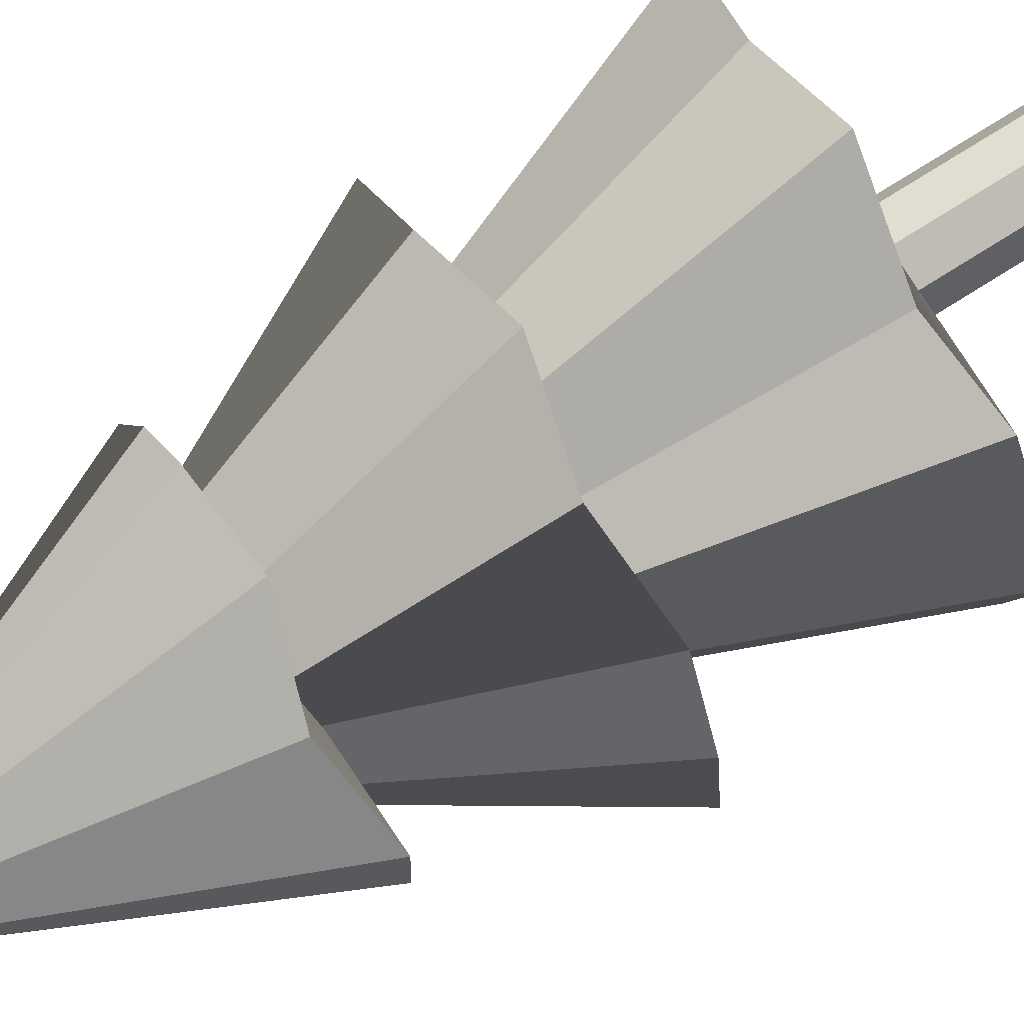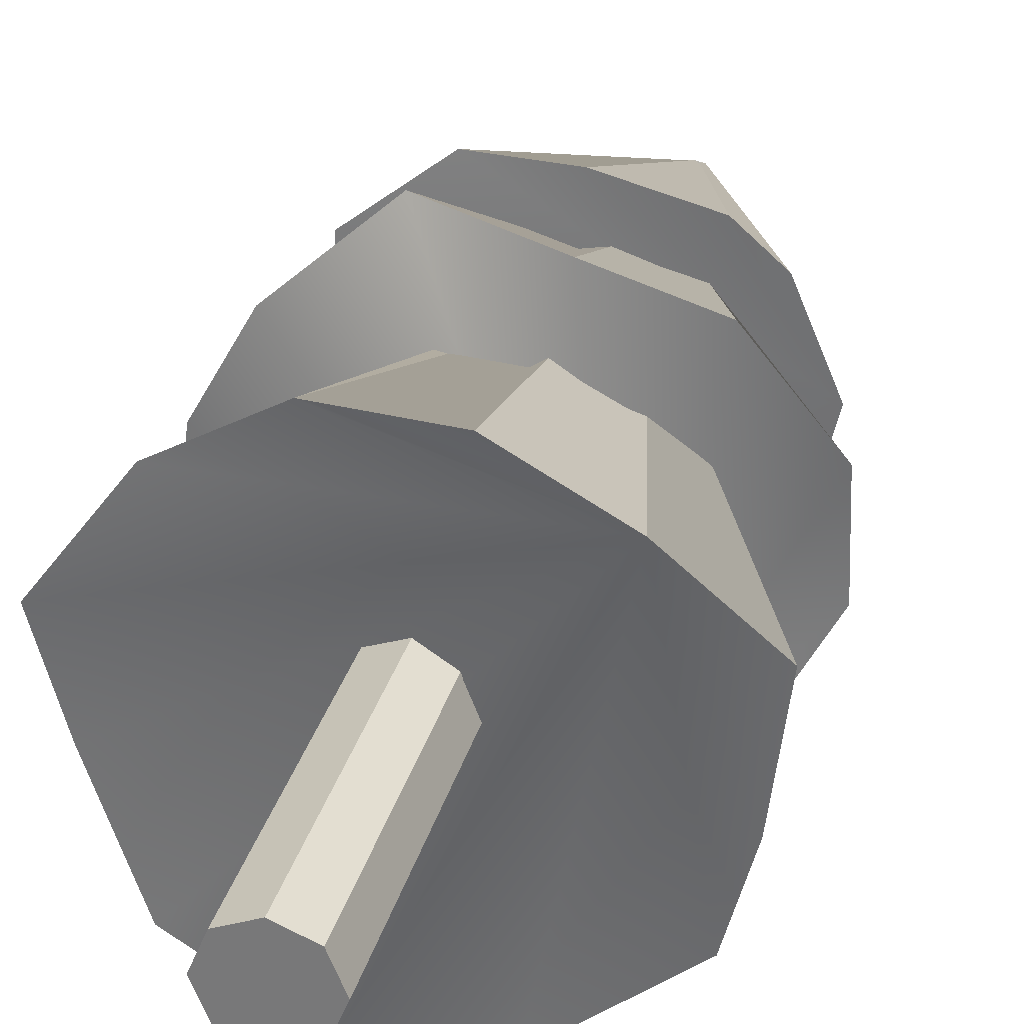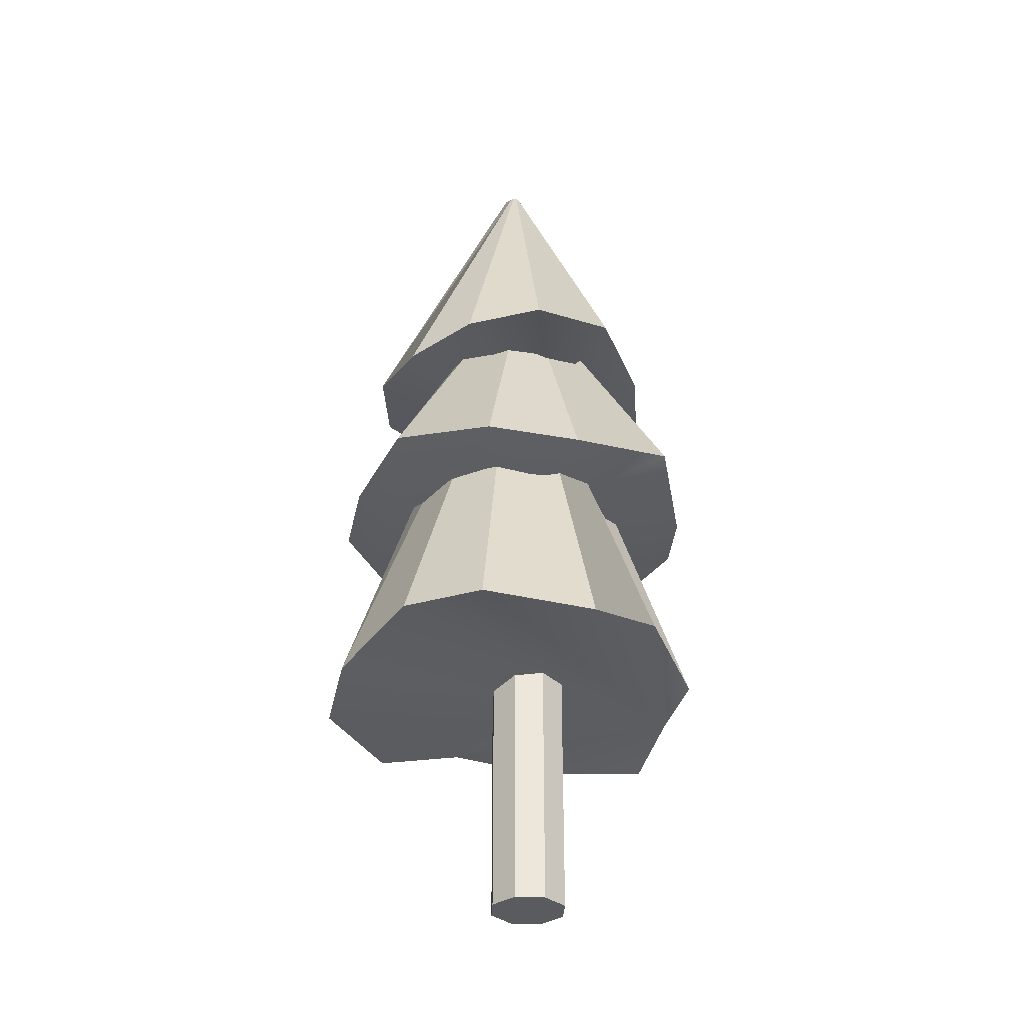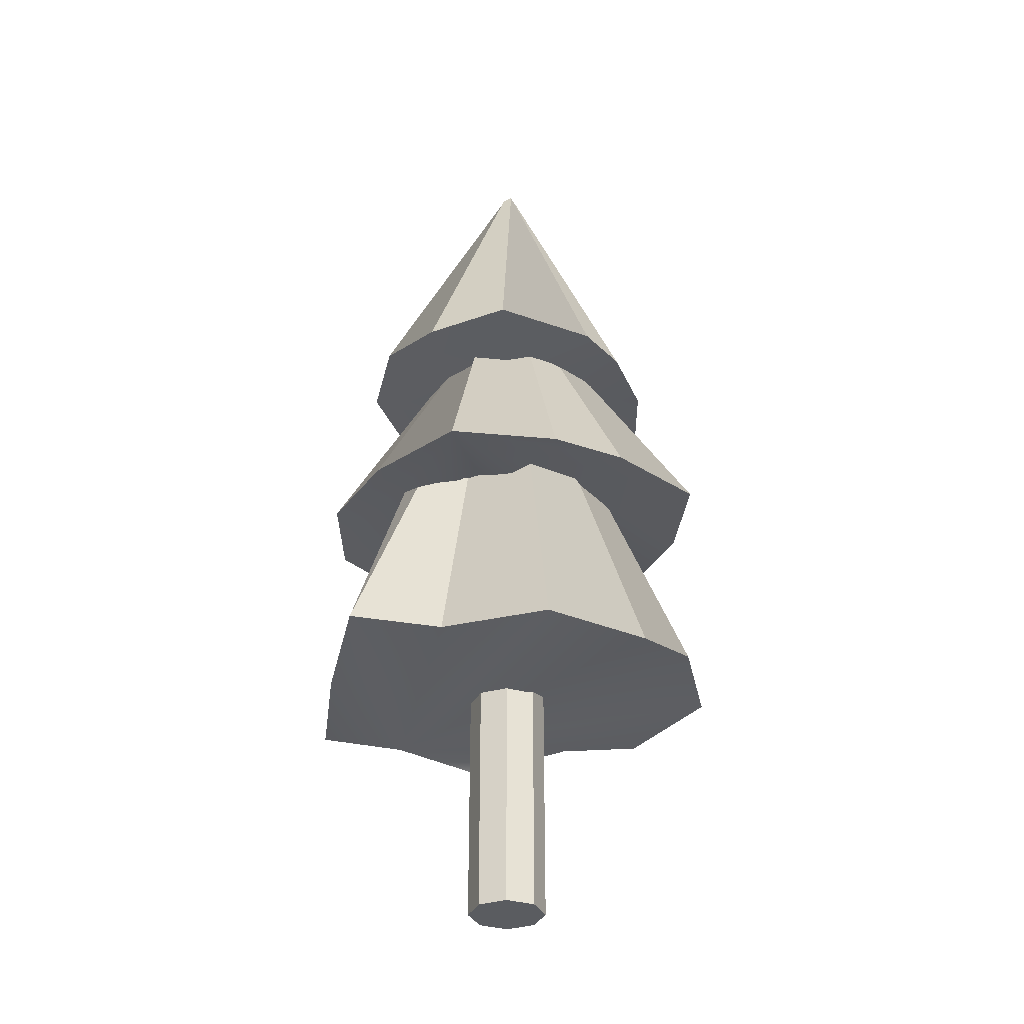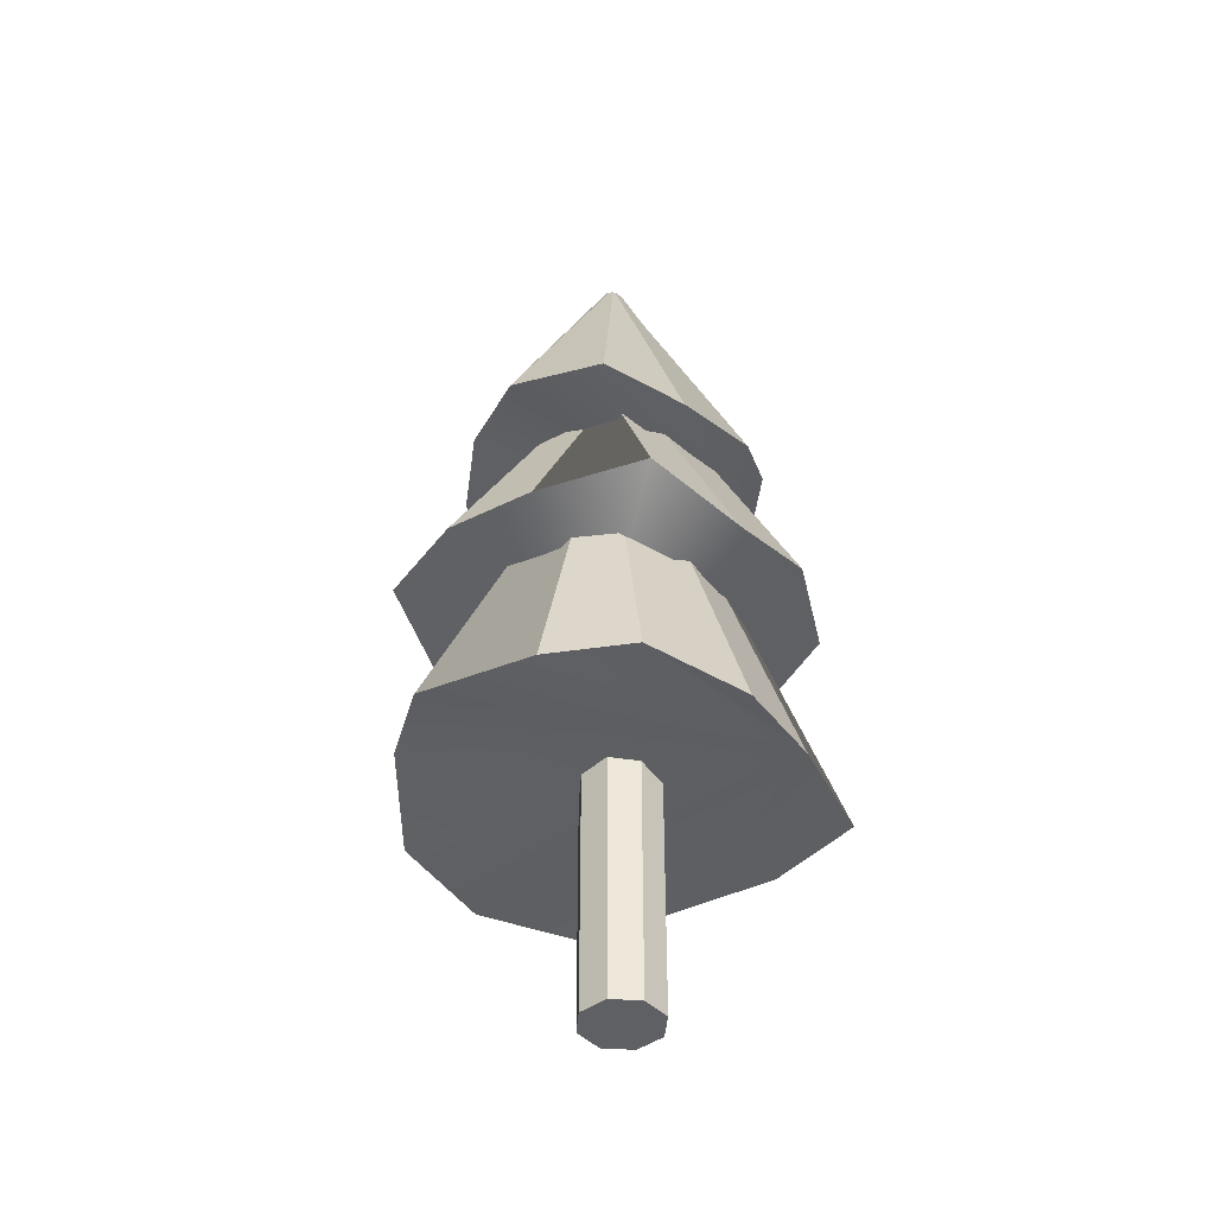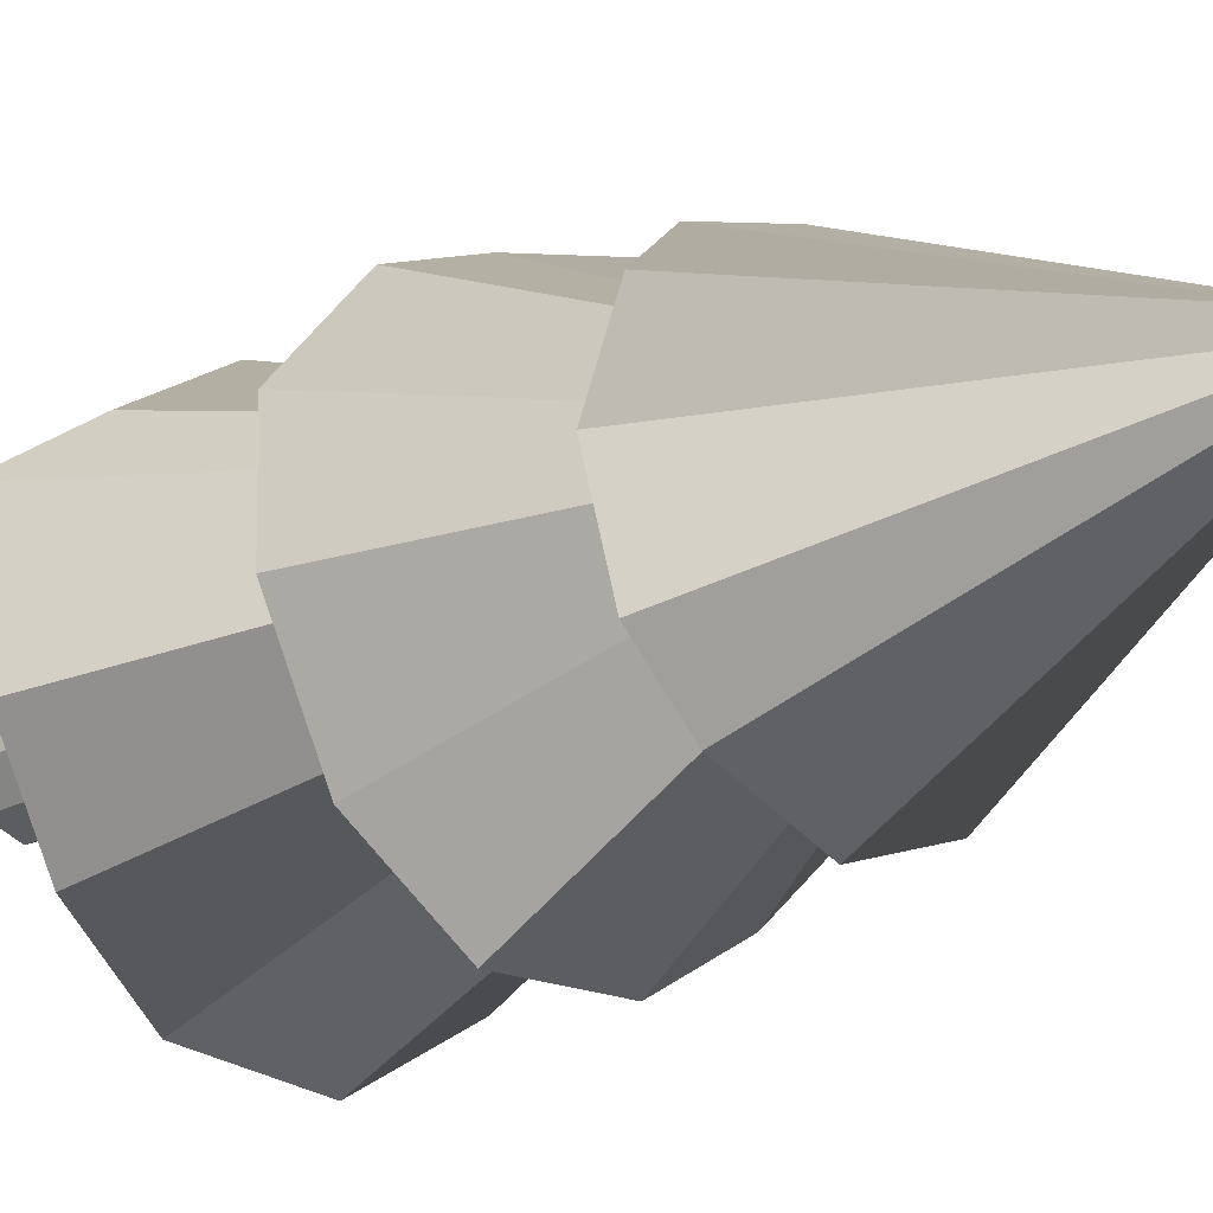
<metadata>
{"format":"obj","ext":"obj","renderer":"f3d","projection":"perspective","resolution":1024,"background":"white","views":[{"elev":75.8,"azim":-122.2,"up":"+Z"},{"elev":29.8,"azim":14.2,"up":"+Z"},{"elev":-33.2,"azim":-70.2,"up":"+Y"},{"elev":-33.7,"azim":-179.5,"up":"+Y"},{"elev":-43.6,"azim":-27.2,"up":"+Y"},{"elev":-17.9,"azim":138.4,"up":"+Z"}]}
</metadata>
<code>
v 52.41 99.23 53.23
v 12.02 285.4 10.14
v 15.74 96.66 75.06
v 2.893 281.7 14.65
v -26.94 107.2 71.71
v -6.486 280.3 8.353
v -60.81 100.5 55.2
v -13.21 281.2 9.444
v -90.62 101.7 14.68
v -17.86 272.3 -0.7109
v -81.9 106.4 -24.83
v -17.38 273.3 -9.133
v -60.23 94.04 -63.02
v -11.09 280.1 -15.3
v -18.29 93.73 -88.18
v -3.796 291.5 -22.76
v 26.97 89.98 -80.51
v 10.37 277.5 -14.96
v 68.38 108.4 -58.81
v 11.51 285.6 -13.92
v 79.64 97.43 -17.3
v 25.81 282.1 -5.953
v 86.28 93.21 30.16
v 15.8 280.3 4.848
v 66.86 268.7 -1.341
v 3.133 398.3 -3.813
v 52.57 266.2 35.12
v 3.722 402 -0.5759
v 36.79 264.5 49.89
v 1.918 402.4 -0.9309
v 0.9085 262.2 59.98
v 0.1712 403.2 -0.4661
v -34.84 272.9 56.27
v -0.9506 402.9 -0.5692
v -66.06 266.8 32.75
v -2.589 402.8 -1.322
v -66.2 267.7 -2.652
v -3.26 403.2 -2.555
v -54.07 266 -37.04
v -4.201 401 -4.123
v -38.86 264.1 -59.42
v -2.079 403.6 -4.089
v 1.624 269.7 -72.86
v -1.683 403.5 -7.202
v 36.26 269.1 -57.04
v 2.117 400.7 -7.67
v 58.21 270.7 -36.45
v 3.184 400.4 -5.202
v 24.24 191 -82.53
v 11.62 306.9 -16.75
v 59.34 188.8 -54.94
v 13.78 308.7 -6.002
v 82.14 192.3 -13.64
v 16.53 309.2 -0.9243
v 81.32 190.5 25.21
v 16.32 308.9 3.15
v 52.94 191.2 58.95
v 19.31 311.3 12.37
v 16.18 184.8 73.6
v 1.235 307.7 18.13
v -26.82 196.3 80.3
v -12.21 312.2 13.58
v -62.17 189.6 49.25
v -10.57 307.2 11.7
v -81.83 192.4 13.78
v -19.79 306 5.274
v -86.99 192.7 -28.41
v -16.39 309.4 -7.826
v -52.86 190 -62.41
v -11.17 308.4 -16.13
v -22.51 187.1 -81.35
v -4.901 311 -19.44
v 16.9 -5.083 2.52
v 16.9 124.5 2.52
v 11.99 -5.083 14.37
v 11.99 124.5 14.37
v 0.1399 -5.083 19.27
v 0.1399 124.5 19.27
v -11.71 -5.083 14.37
v -11.71 124.5 14.37
v -16.62 -5.083 2.52
v -16.62 124.5 2.52
v -11.71 -5.083 -9.328
v -11.71 124.5 -9.328
v 0.1399 -5.083 -14.24
v 0.1399 124.5 -14.24
v 11.99 -5.083 -9.328
v 11.99 124.5 -9.328
g Cone_016
f 4 2 24 22 20 18 16 14 12 10 8 6
f 1 3 5 7 9 11 13 15 17 19 21 23
f 28 26 48 46 44 42 40 38 36 34 32 30
f 25 27 29 31 33 35 37 39 41 43 45 47
f 52 50 72 70 68 66 64 62 60 58 56 54
f 49 51 53 55 57 59 61 63 65 67 69 71
f 76 74 88 86 84 82 80 78
f 73 75 77 79 81 83 85 87
f 1 2 4 3
f 3 4 6 5
f 5 6 8 7
f 7 8 10 9
f 9 10 12 11
f 11 12 14 13
f 13 14 16 15
f 15 16 18 17
f 17 18 20 19
f 19 20 22 21
f 21 22 24 23
f 23 24 2 1
f 25 26 28 27
f 27 28 30 29
f 29 30 32 31
f 31 32 34 33
f 33 34 36 35
f 35 36 38 37
f 37 38 40 39
f 39 40 42 41
f 41 42 44 43
f 43 44 46 45
f 45 46 48 47
f 47 48 26 25
f 49 50 52 51
f 51 52 54 53
f 53 54 56 55
f 55 56 58 57
f 57 58 60 59
f 59 60 62 61
f 61 62 64 63
f 63 64 66 65
f 65 66 68 67
f 67 68 70 69
f 69 70 72 71
f 71 72 50 49
f 73 74 76 75
f 75 76 78 77
f 77 78 80 79
f 79 80 82 81
f 81 82 84 83
f 83 84 86 85
f 85 86 88 87
f 87 88 74 73

</code>
